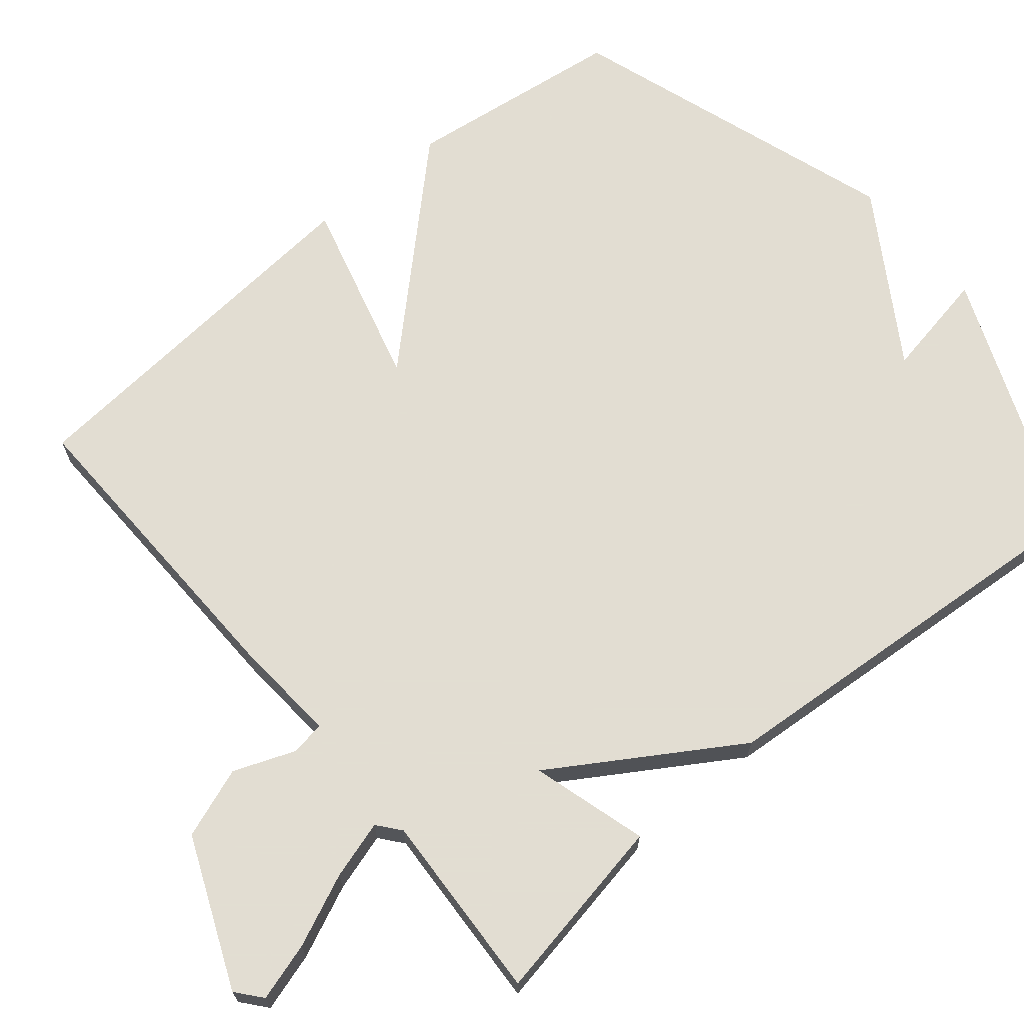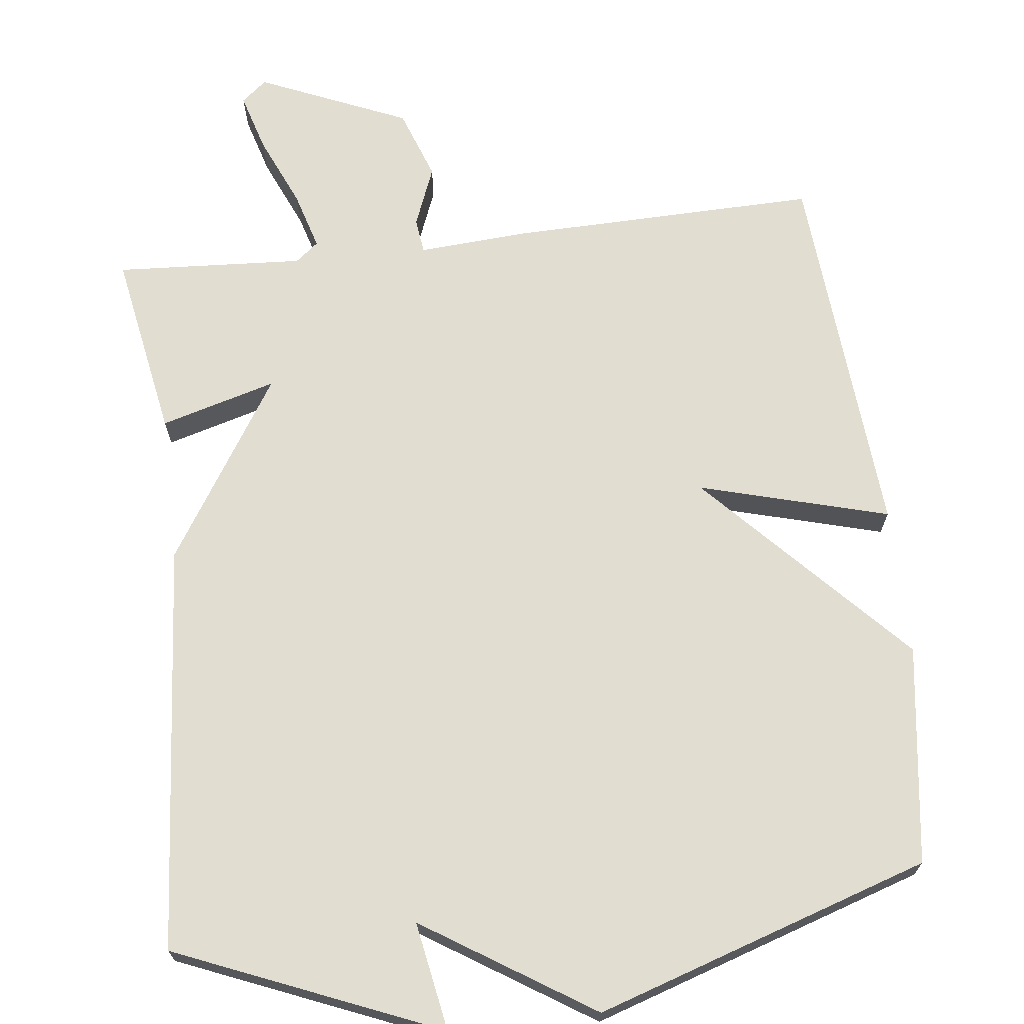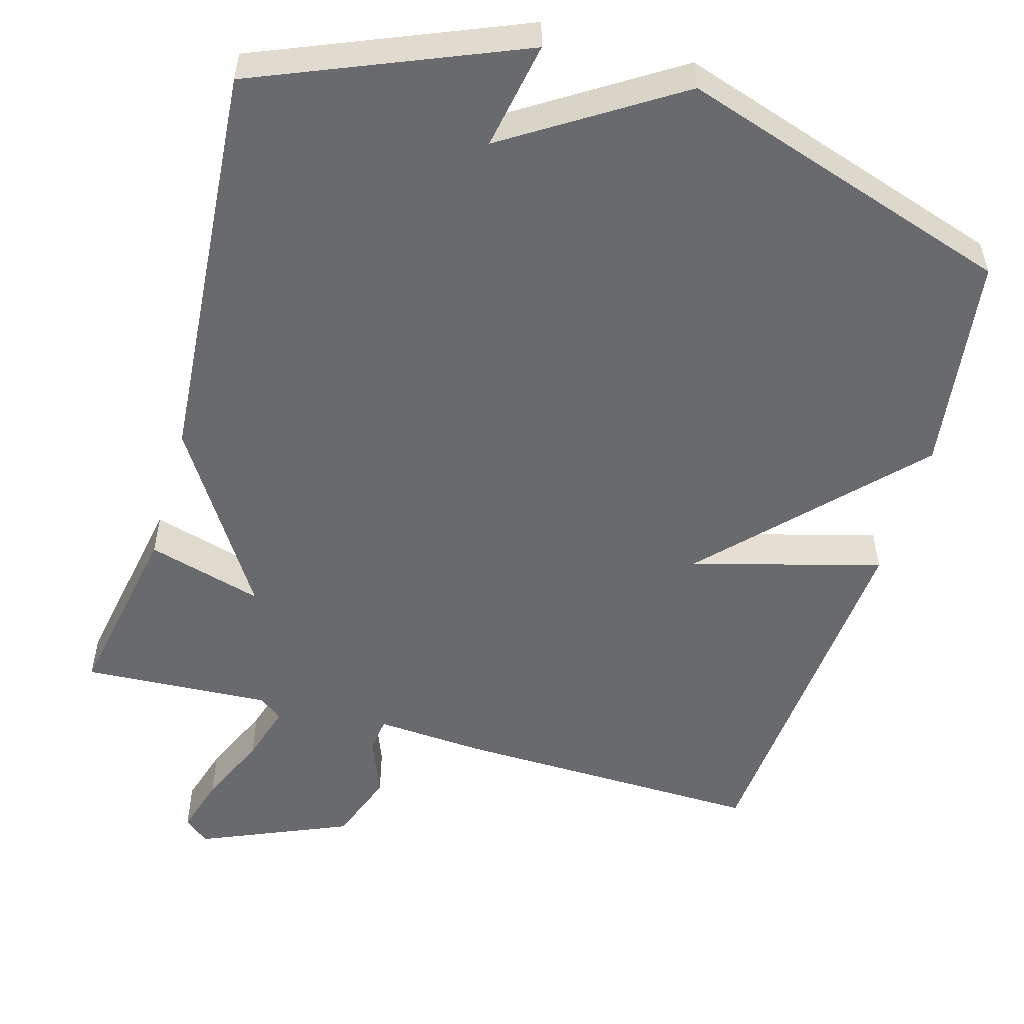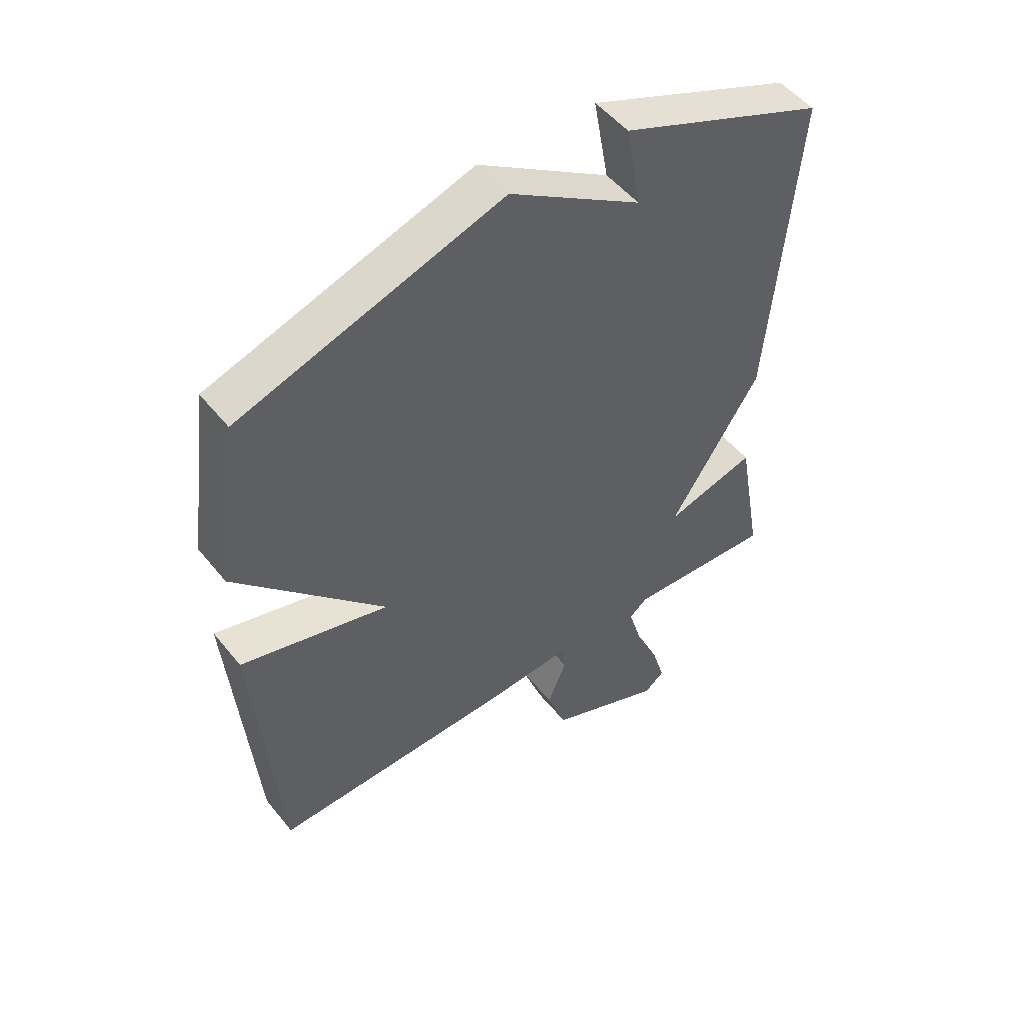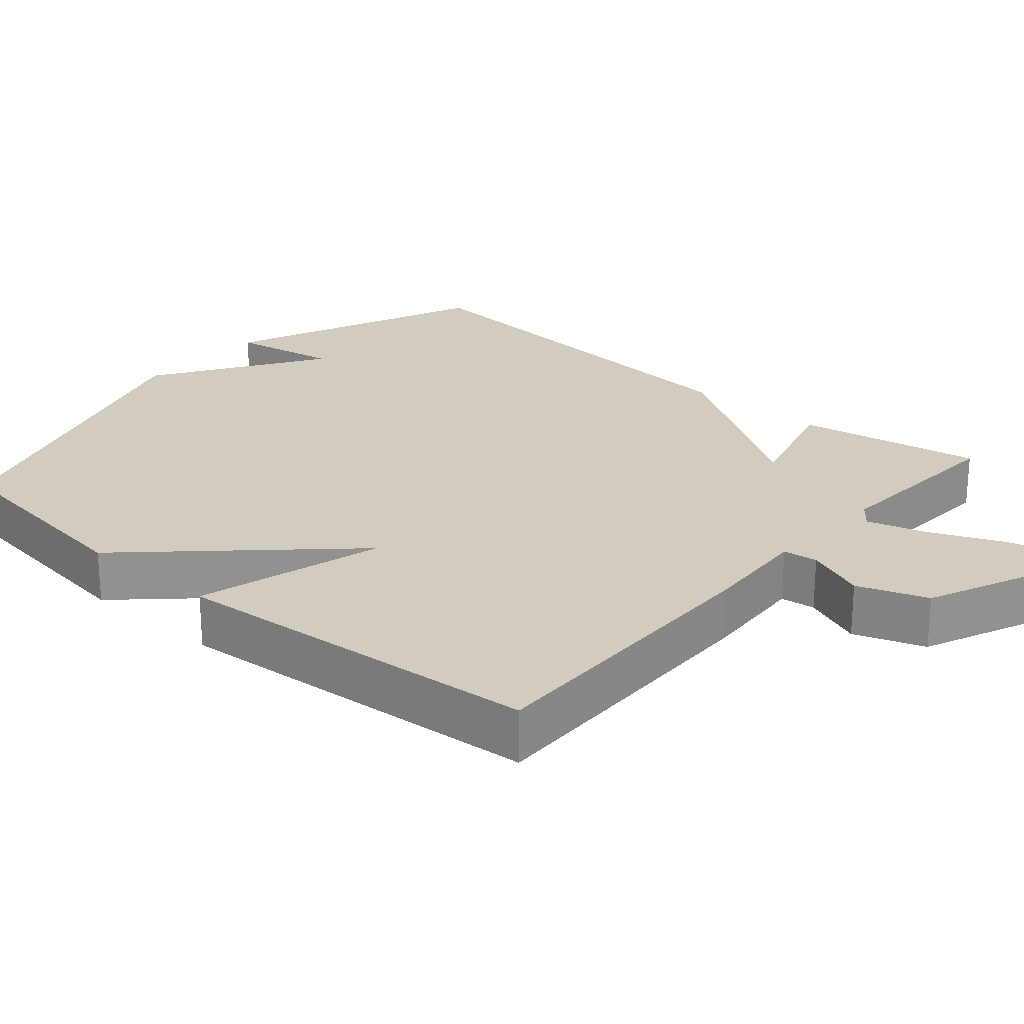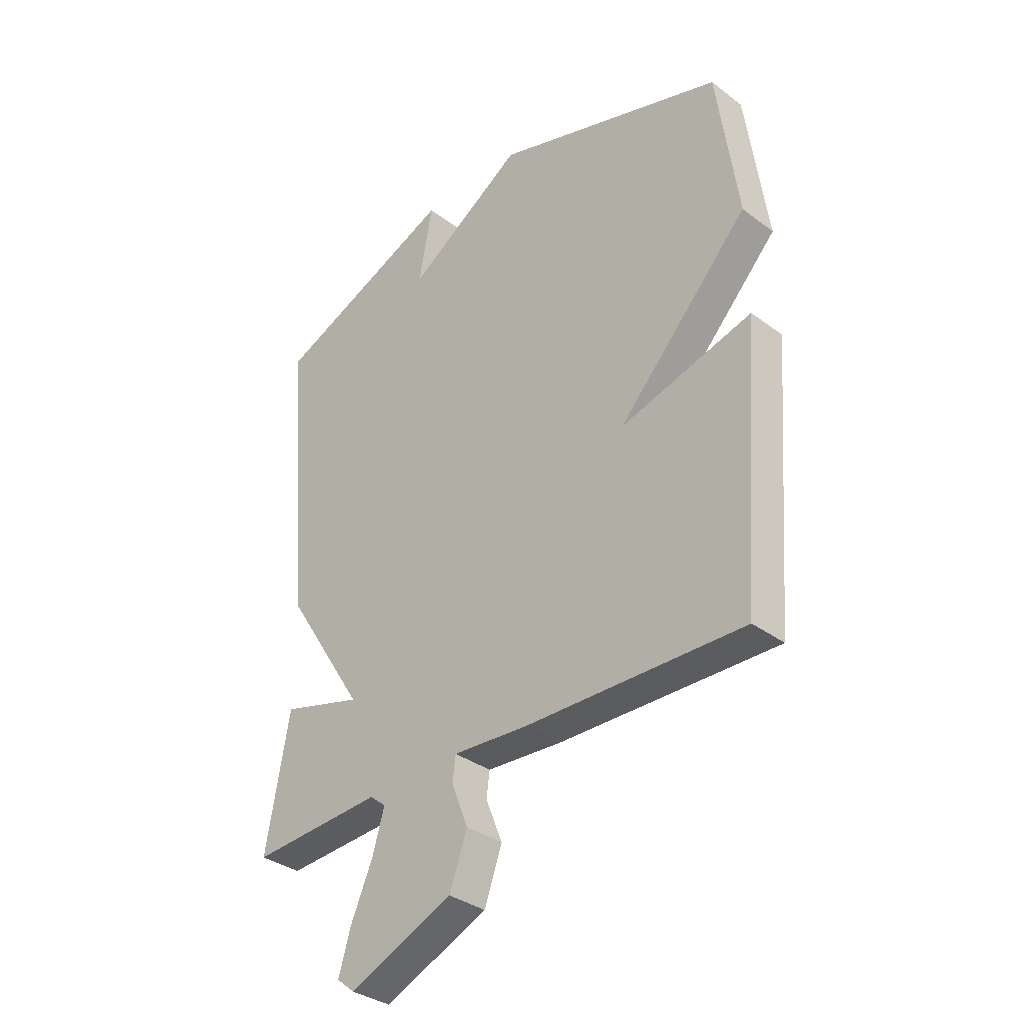
<metadata>
{"format":"obj","ext":"obj","renderer":"f3d","projection":"perspective","resolution":1024,"background":"white","views":[{"elev":68.1,"azim":-130.1,"up":"+Y"},{"elev":68.8,"azim":-6.7,"up":"+Y"},{"elev":-53.0,"azim":-16.0,"up":"+Y"},{"elev":51.3,"azim":142.5,"up":"+Z"},{"elev":24.2,"azim":131.0,"up":"+Y"},{"elev":-34.5,"azim":44.9,"up":"+Z"}]}
</metadata>
<code>
v 0.5 0.07 0.5
v 0.54 0.07 0.206
v 0.286 0.07 -0.064
v 0.54 0.07 0.006
v 0.5 0.07 -0.5
v 0.083 0.07 -0.491
v -0.062 0.07 -0.481
v -0.068 0.07 -0.528
v -0.036 0.07 -0.609
v -0.07 0.07 -0.704
v -0.27 0.07 -0.79
v -0.304 0.07 -0.762
v -0.281 0.07 -0.684
v -0.239 0.07 -0.588
v -0.216 0.07 -0.51
v -0.247 0.07 -0.485
v -0.5 0.07 -0.5
v -0.455 0.07 -0.25
v -0.3 0.07 -0.294
v -0.455 0.07 -0.05
v -0.5 0.07 0.5
v -0.148 0.07 0.646
v -0.174 0.07 0.501
v 0.052 0.07 0.646
v 0.5 0 0.5
v 0.54 0 0.206
v 0.286 0 -0.064
v 0.54 0 0.006
v 0.5 0 -0.5
v 0.083 0 -0.491
v -0.062 0 -0.481
v -0.068 0 -0.528
v -0.036 0 -0.609
v -0.07 0 -0.704
v -0.27 0 -0.79
v -0.304 0 -0.762
v -0.281 0 -0.684
v -0.239 0 -0.588
v -0.216 0 -0.51
v -0.247 0 -0.485
v -0.5 0 -0.5
v -0.455 0 -0.25
v -0.3 0 -0.294
v -0.455 0 -0.05
v -0.5 0 0.5
v -0.148 0 0.646
v -0.174 0 0.501
v 0.052 0 0.646
f 1 2 3
f 24 1 3
f 23 24 3
f 20 21 22 23
f 19 20 23 3
f 16 17 18 19
f 19 3 4
f 16 19 4
f 15 16 4
f 14 15 4
f 12 13 14
f 11 12 14
f 10 11 14
f 9 10 14
f 8 9 14
f 7 8 14
f 7 14 4
f 4 5 6 7
f 27 26 25
f 27 25 48
f 27 48 47
f 47 46 45 44
f 27 47 44 43
f 43 42 41 40
f 28 27 43
f 28 43 40
f 28 40 39
f 28 39 38
f 38 37 36
f 38 36 35
f 38 35 34
f 38 34 33
f 38 33 32
f 38 32 31
f 28 38 31
f 31 30 29 28
f 1 25 26 2
f 2 26 27 3
f 3 27 28 4
f 4 28 29 5
f 5 29 30 6
f 6 30 31 7
f 7 31 32 8
f 8 32 33 9
f 9 33 34 10
f 10 34 35 11
f 11 35 36 12
f 12 36 37 13
f 13 37 38 14
f 14 38 39 15
f 15 39 40 16
f 16 40 41 17
f 17 41 42 18
f 18 42 43 19
f 19 43 44 20
f 20 44 45 21
f 21 45 46 22
f 22 46 47 23
f 23 47 48 24
f 24 48 25 1

</code>
